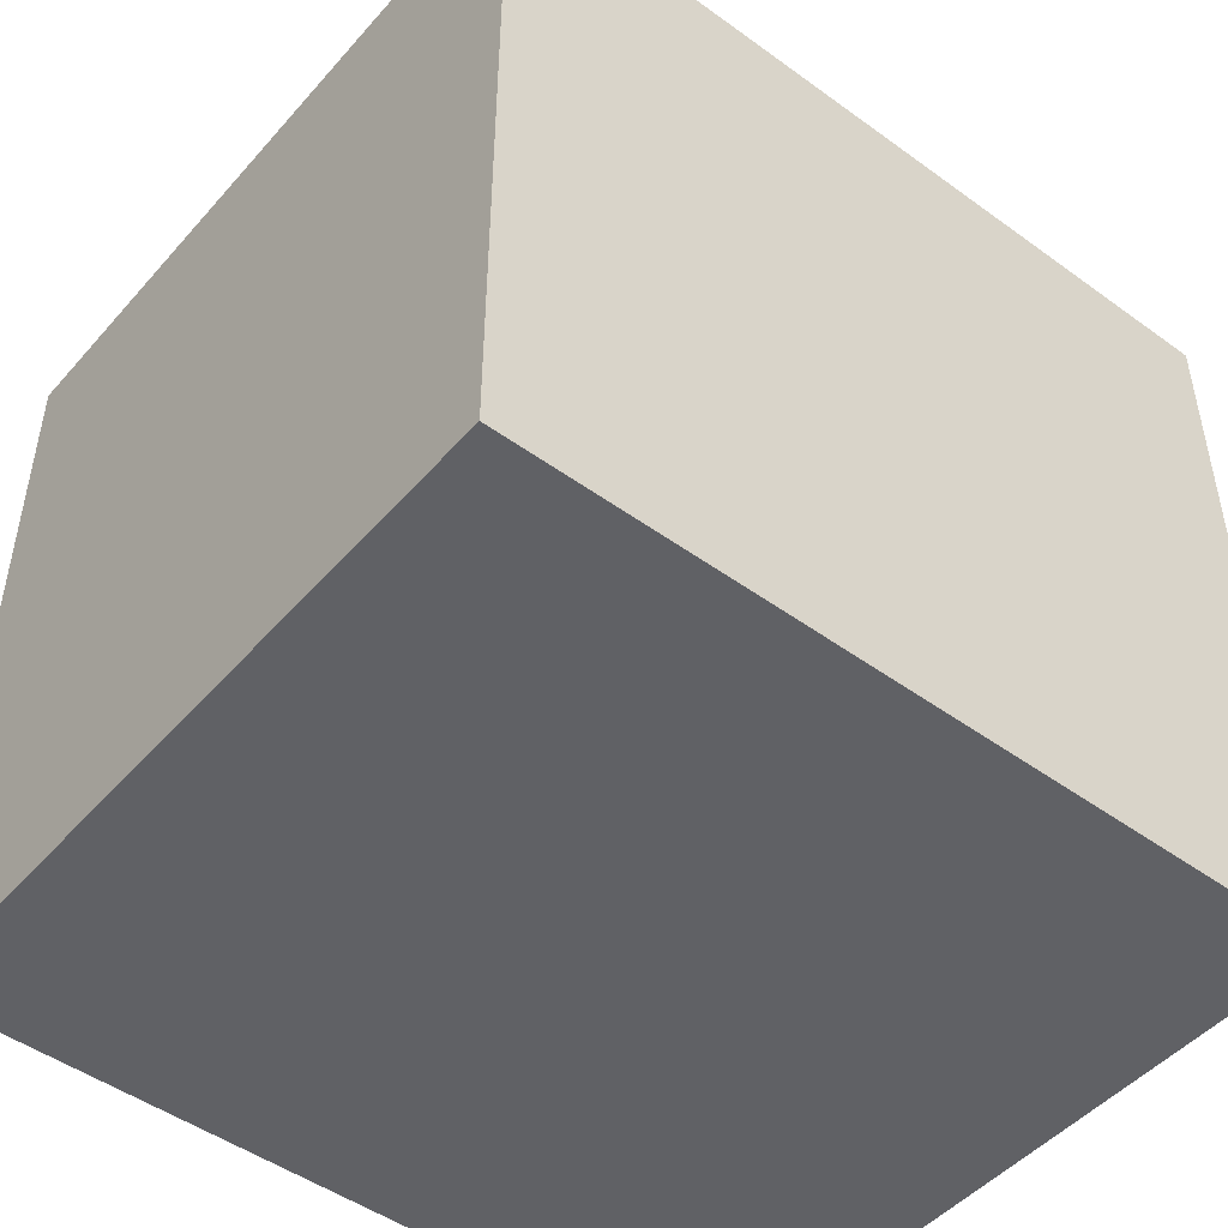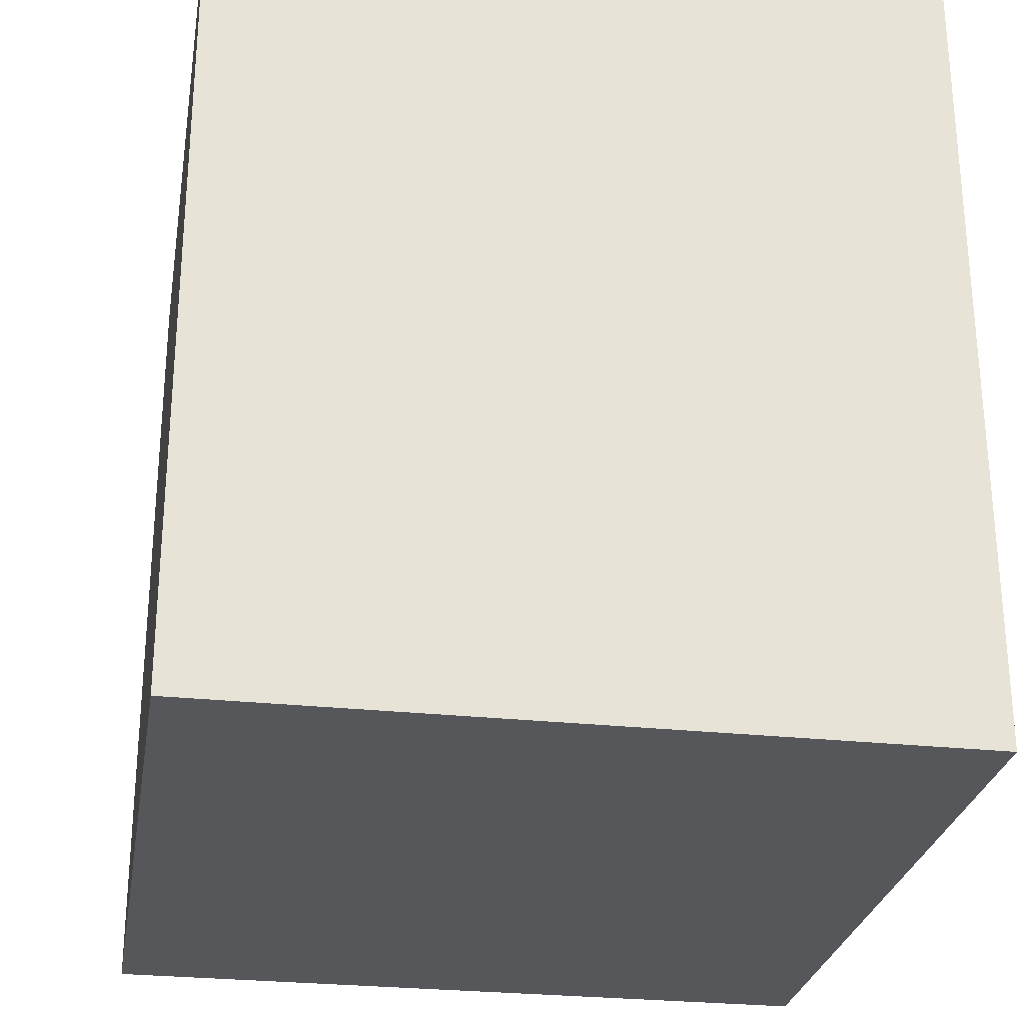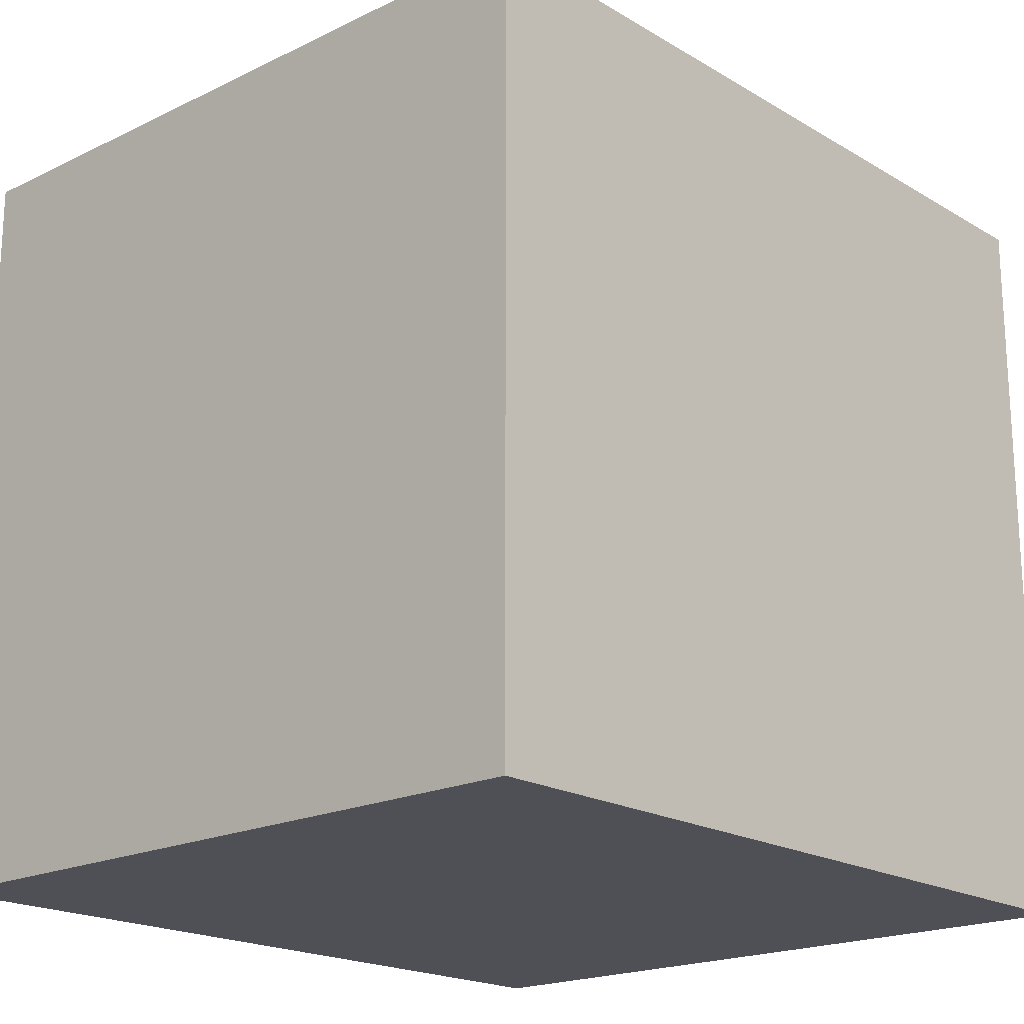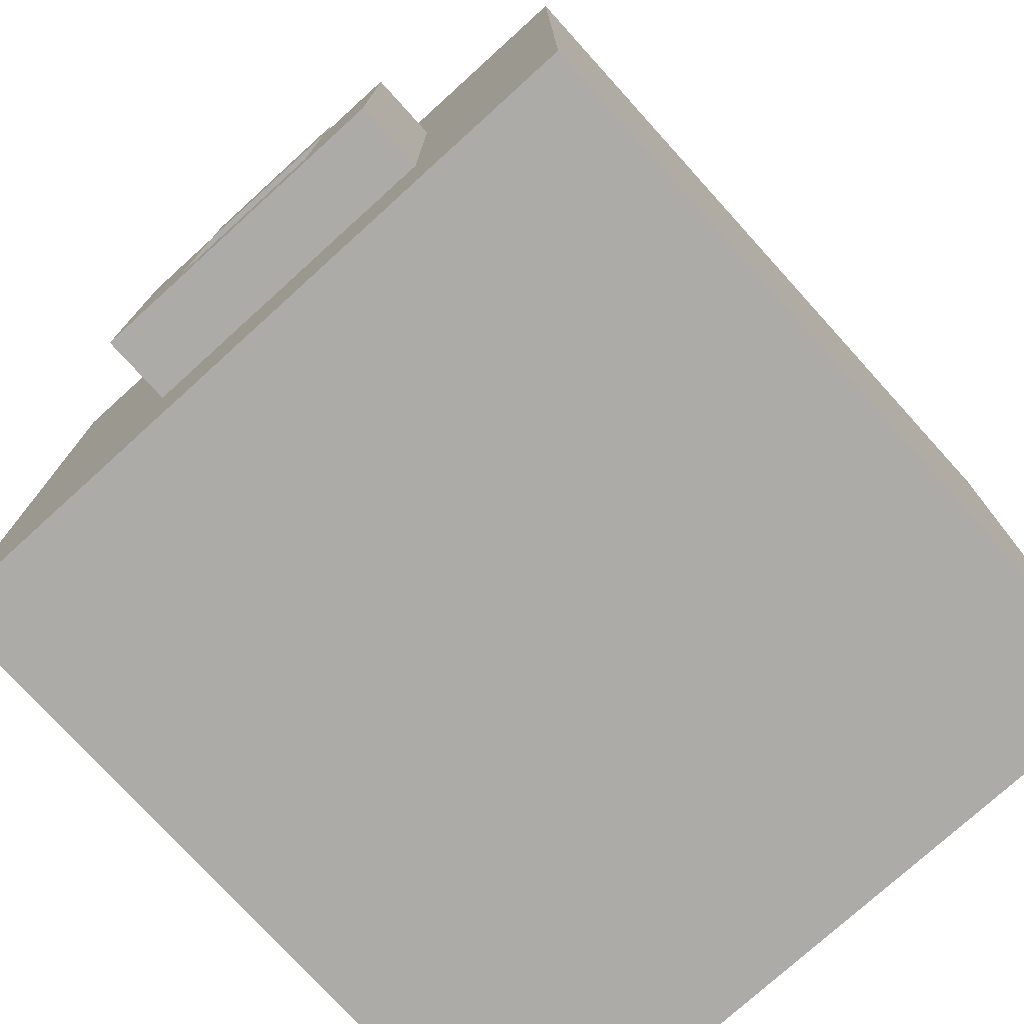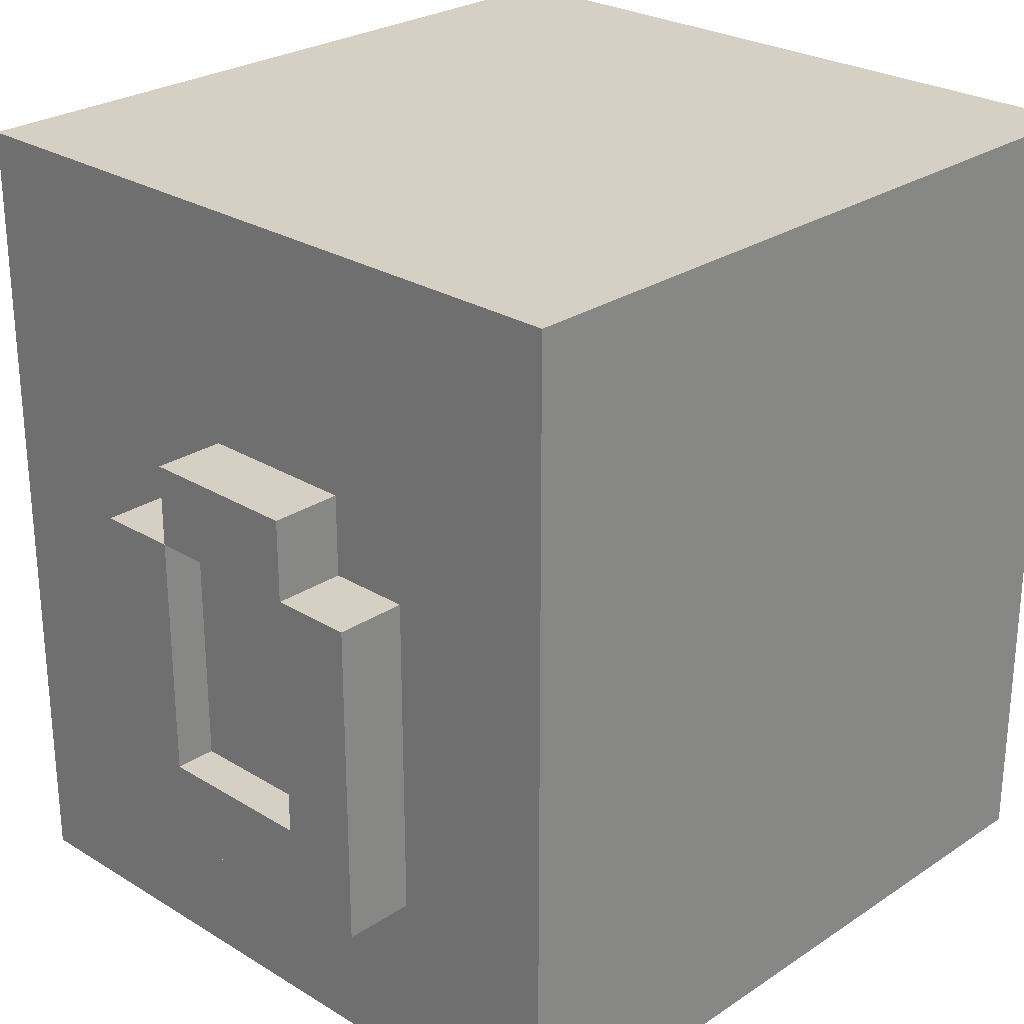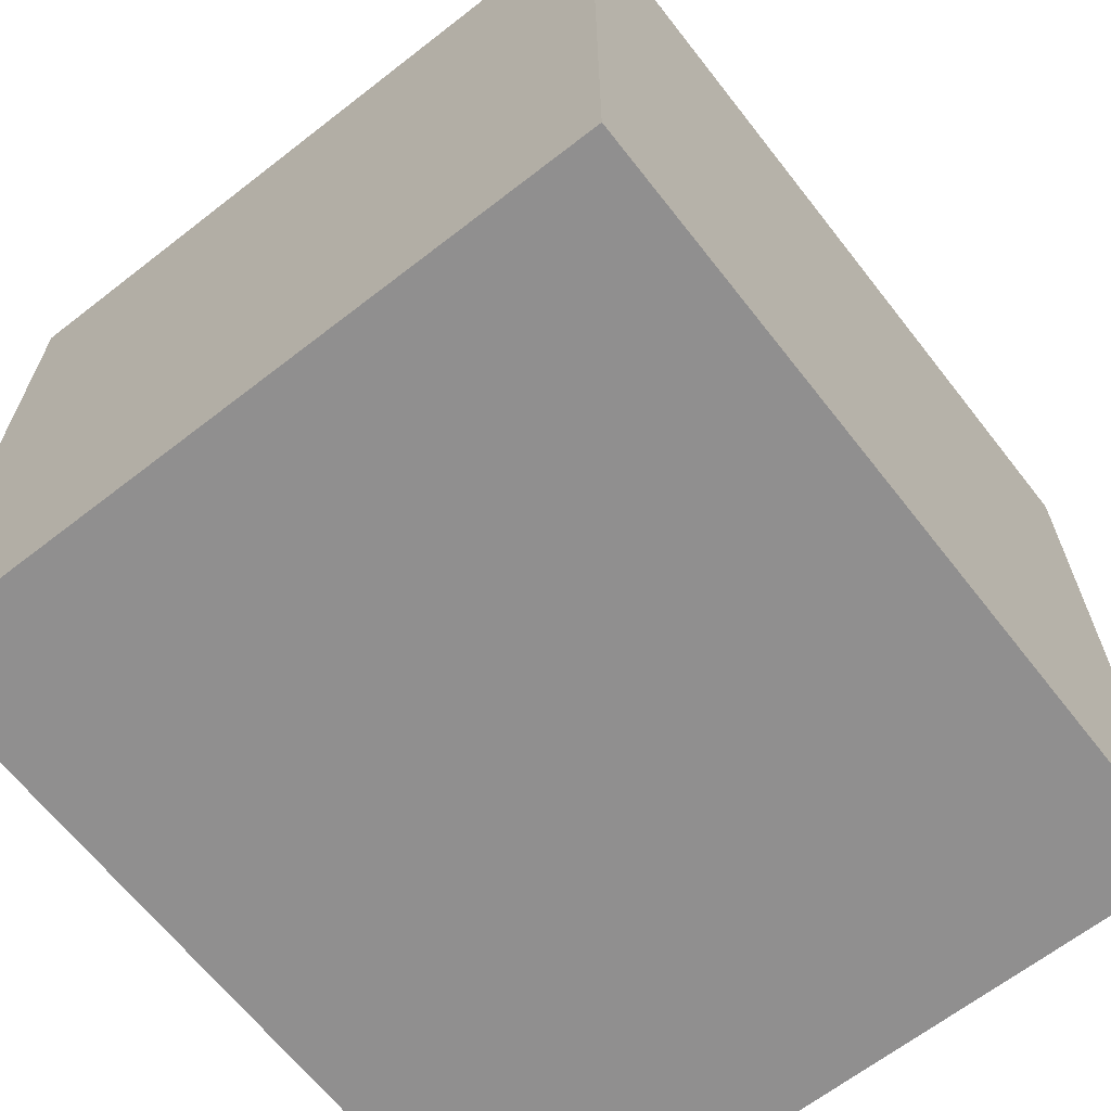
<metadata>
{"format":"obj","ext":"obj","renderer":"f3d","projection":"perspective","resolution":1024,"background":"white","views":[{"elev":-48.2,"azim":-129.1,"up":"+Z"},{"elev":-27.4,"azim":170.5,"up":"+Y"},{"elev":-19.4,"azim":42.2,"up":"+Z"},{"elev":-76.2,"azim":42.2,"up":"+Y"},{"elev":26.3,"azim":43.9,"up":"+Y"},{"elev":-65.4,"azim":38.0,"up":"+Z"}]}
</metadata>
<code>
o
v -15.5 19.5 17.7
v -15.5 19.5 2.7
v -15.5 35.7 17.7
v -15.5 35.7 2.7
v -10.9 23.1 19.1
v -10.9 23.1 17.7
v -10.9 29.5 19.1
v -10.9 29.5 17.7
v -9.3 29.5 19.1
v -9.3 29.5 17.7
v -9.3 31.1 19.1
v -9.3 31.1 17.7
v -6.1 24.7 19.1
v -6.1 24.7 18.3
v -6.1 29.5 19.1
v -6.1 29.5 18.3
v -9.3 24.7 19.1
v -9.3 24.7 18.3
v -9.3 29.5 19.1
v -9.3 29.5 18.3
v -6.1 29.5 19.1
v -6.1 29.5 17.7
v -6.1 31.1 19.1
v -6.1 31.1 17.7
v -4.5 23.1 19.1
v -4.5 23.1 17.7
v -4.5 29.5 19.1
v -4.5 29.5 17.7
v -1.1 19.5 17.7
v -1.1 19.5 2.7
v -1.1 35.7 17.7
v -1.1 35.7 2.7
v -10.9 23.1 19.1
v -10.9 29.5 19.1
v -9.3 24.7 19.1
v -9.3 29.5 19.1
v -9.3 31.1 19.1
v -6.1 24.7 19.1
v -6.1 29.5 19.1
v -6.1 31.1 19.1
v -4.5 23.1 19.1
v -4.5 29.5 19.1
v -9.3 24.7 18.3
v -9.3 29.5 18.3
v -6.1 24.7 18.3
v -6.1 29.5 18.3
v -15.5 19.5 17.7
v -15.5 35.7 17.7
v -10.9 23.1 17.7
v -10.9 29.5 17.7
v -9.3 29.5 17.7
v -9.3 31.1 17.7
v -6.1 29.5 17.7
v -6.1 31.1 17.7
v -4.5 23.1 17.7
v -4.5 29.5 17.7
v -1.1 19.5 17.7
v -1.1 35.7 17.7
v -15.5 19.5 2.7
v -15.5 35.7 2.7
v -1.1 19.5 2.7
v -1.1 35.7 2.7
v -15.5 19.5 17.7
v -1.1 19.5 17.7
v -15.5 19.5 2.7
v -1.1 19.5 2.7
v -10.9 23.1 19.1
v -4.5 23.1 19.1
v -10.9 23.1 17.7
v -4.5 23.1 17.7
v -9.3 29.5 19.1
v -6.1 29.5 19.1
v -9.3 29.5 18.3
v -6.1 29.5 18.3
v -9.3 24.7 19.1
v -6.1 24.7 19.1
v -9.3 24.7 18.3
v -6.1 24.7 18.3
v -10.9 29.5 19.1
v -9.3 29.5 19.1
v -6.1 29.5 19.1
v -4.5 29.5 19.1
v -10.9 29.5 17.7
v -9.3 29.5 17.7
v -6.1 29.5 17.7
v -4.5 29.5 17.7
v -9.3 31.1 19.1
v -6.1 31.1 19.1
v -9.3 31.1 17.7
v -6.1 31.1 17.7
v -15.5 35.7 17.7
v -1.1 35.7 17.7
v -15.5 35.7 2.7
v -1.1 35.7 2.7
f 3 2 1
f 4 2 3
f 7 6 5
f 8 6 7
f 11 10 9
f 12 10 11
f 15 14 13
f 16 14 15
f 17 18 19
f 19 18 20
f 21 22 23
f 23 22 24
f 25 26 27
f 27 26 28
f 29 30 31
f 31 30 32
f 35 34 33
f 36 34 35
f 38 35 33
f 39 37 36
f 40 37 39
f 41 38 33
f 41 39 38
f 42 39 41
f 45 44 43
f 46 44 45
f 49 48 47
f 50 48 49
f 51 48 50
f 52 48 51
f 54 48 52
f 55 49 47
f 56 54 53
f 57 55 47
f 57 56 55
f 58 54 56
f 58 56 57
f 58 48 54
f 59 60 61
f 61 60 62
f 65 64 63
f 66 64 65
f 69 68 67
f 70 68 69
f 73 72 71
f 74 72 73
f 75 76 77
f 77 76 78
f 79 80 83
f 83 80 84
f 81 82 85
f 85 82 86
f 87 88 89
f 89 88 90
f 91 92 93
f 93 92 94

</code>
